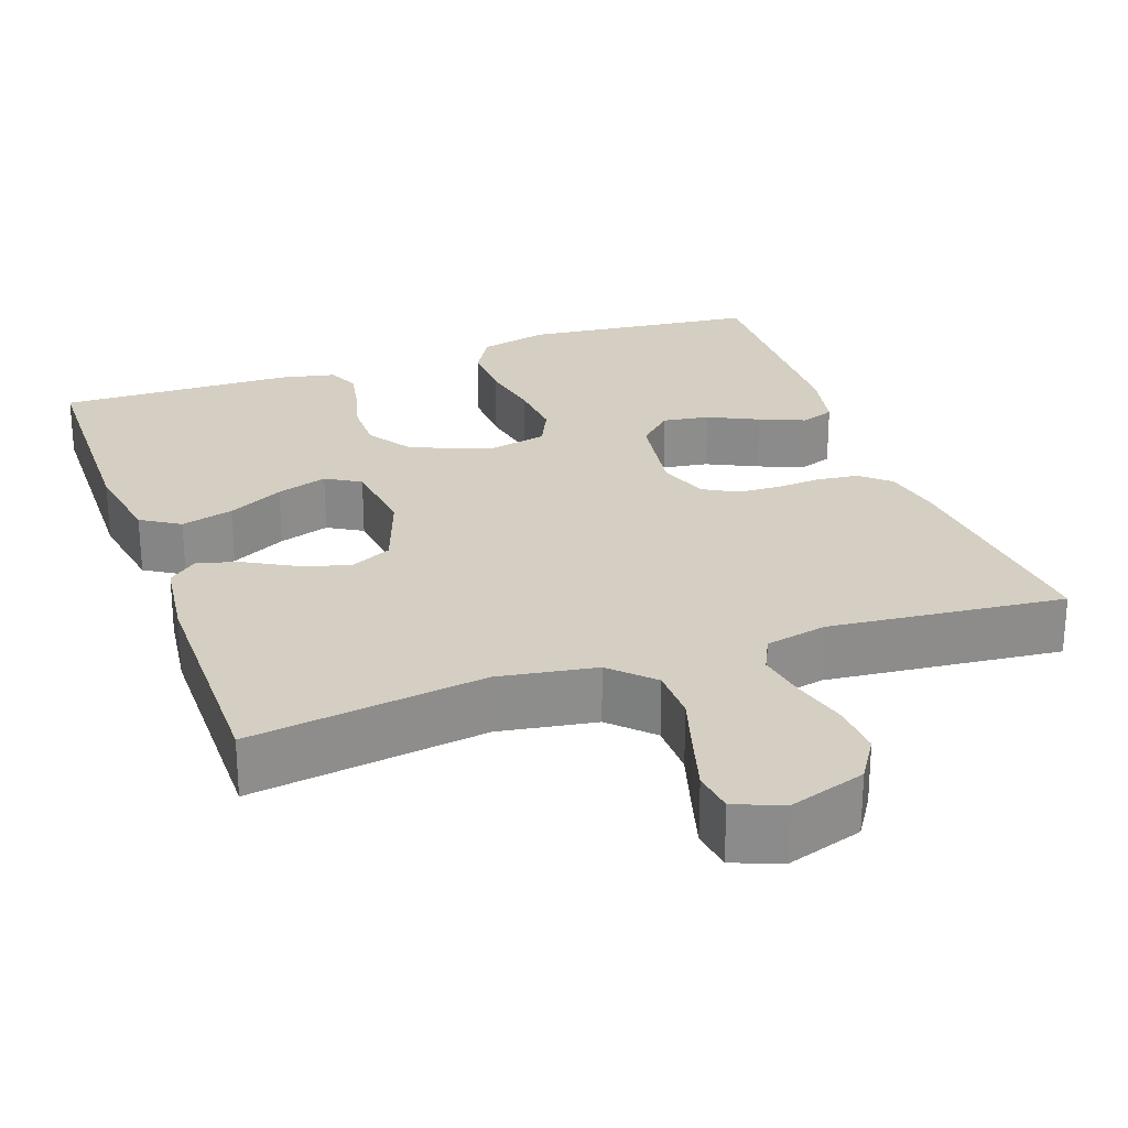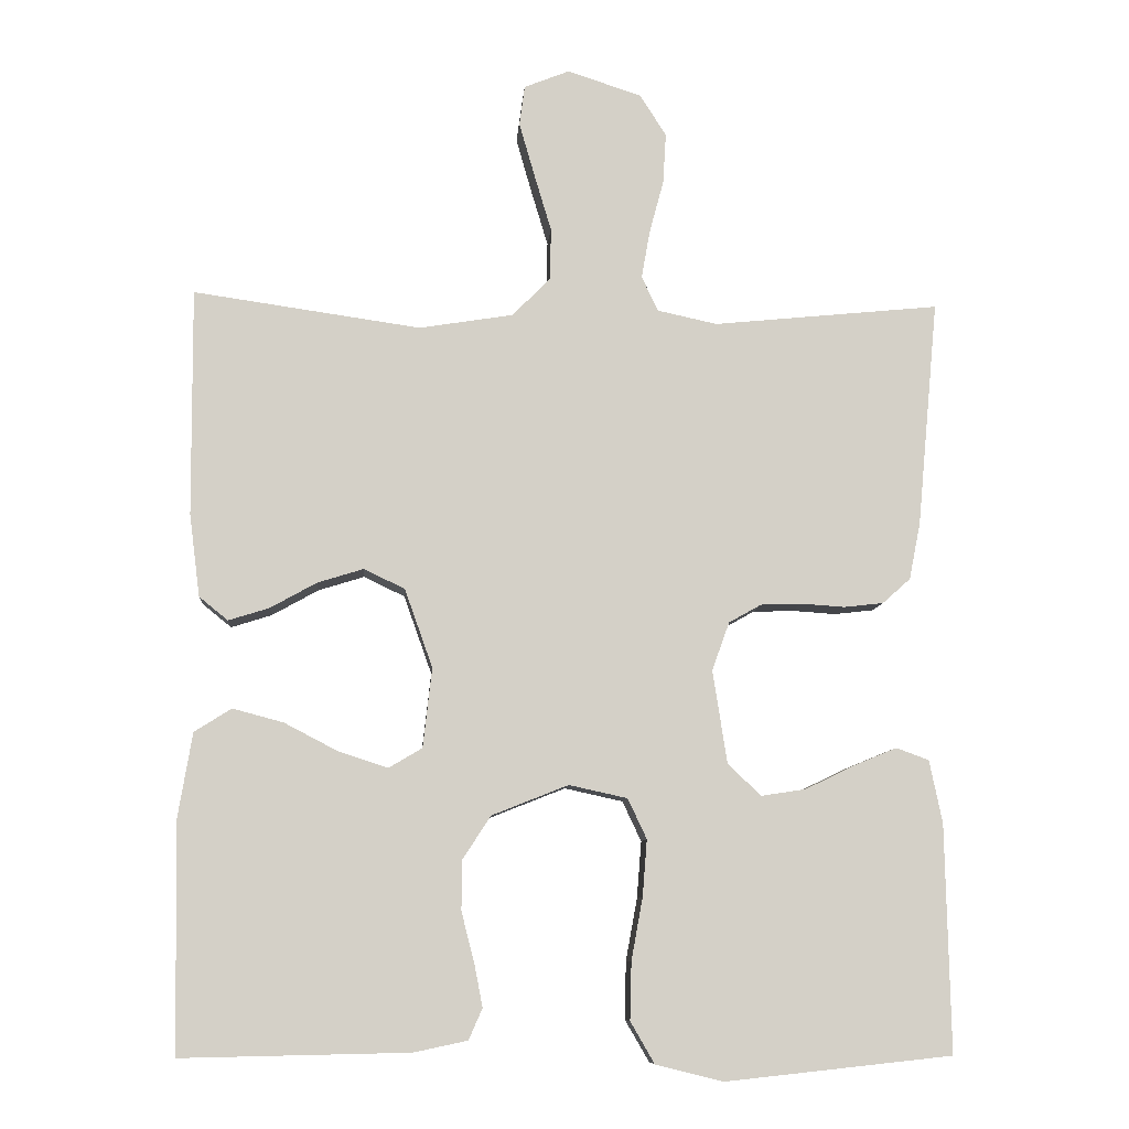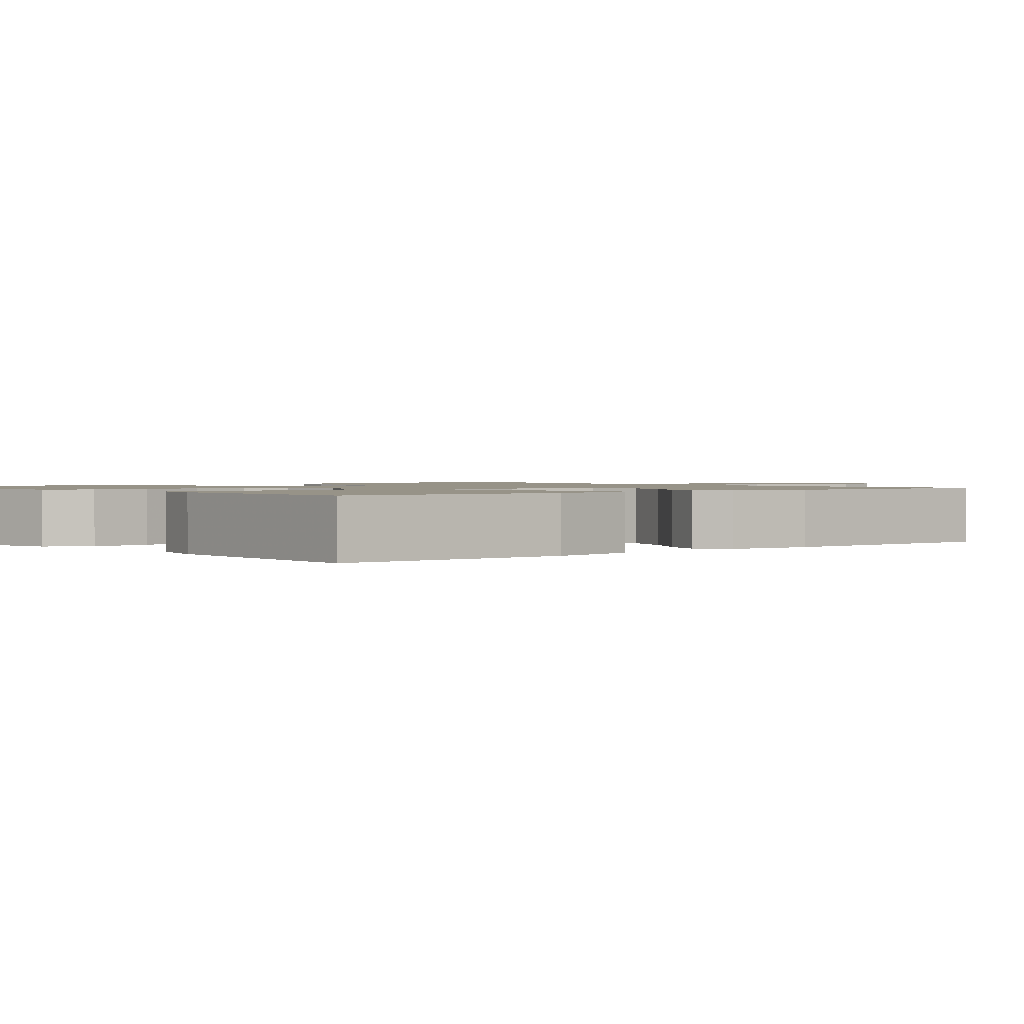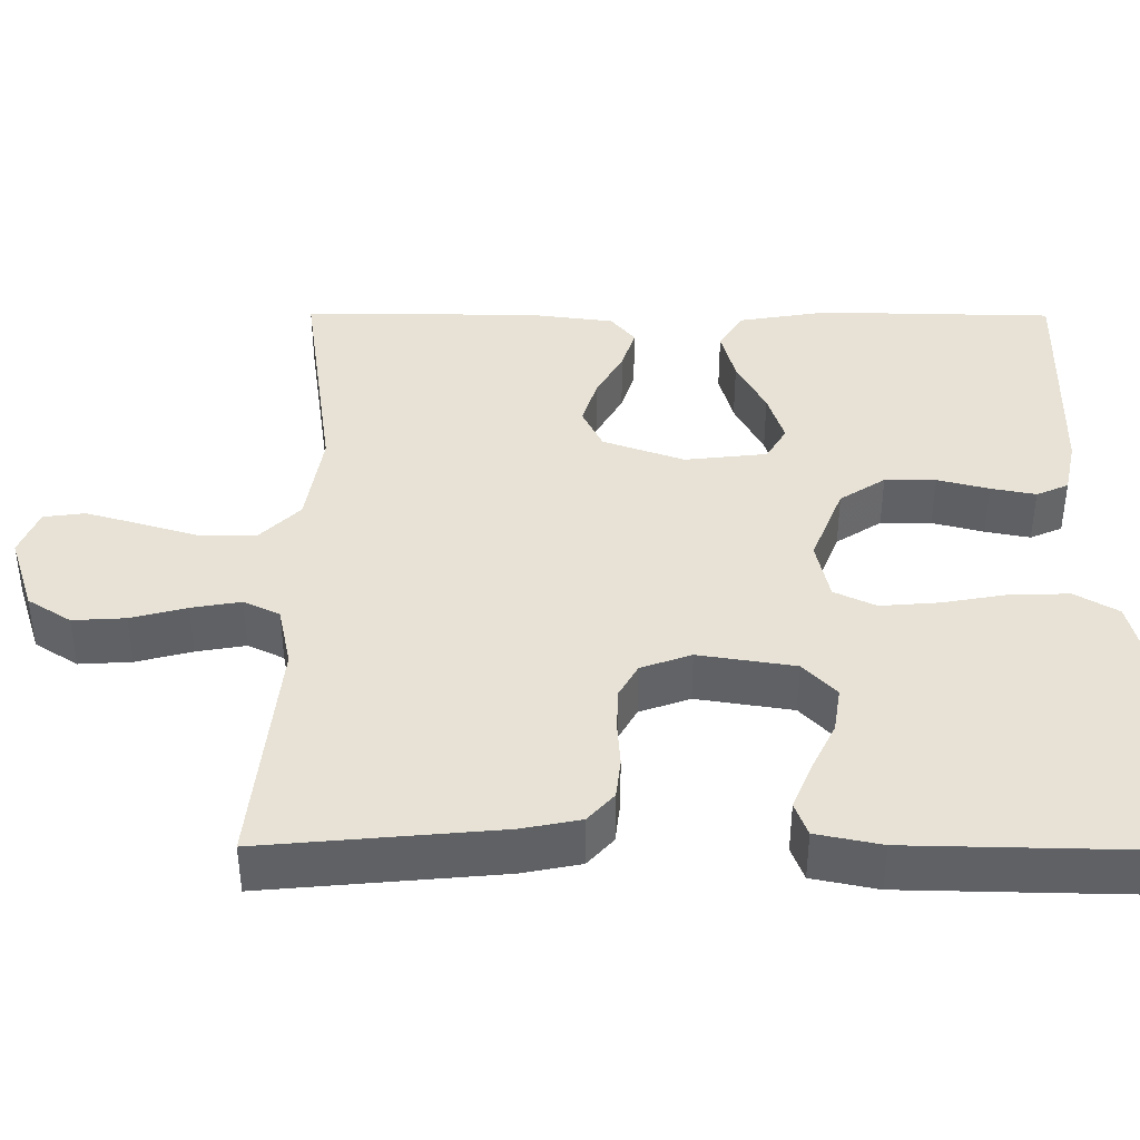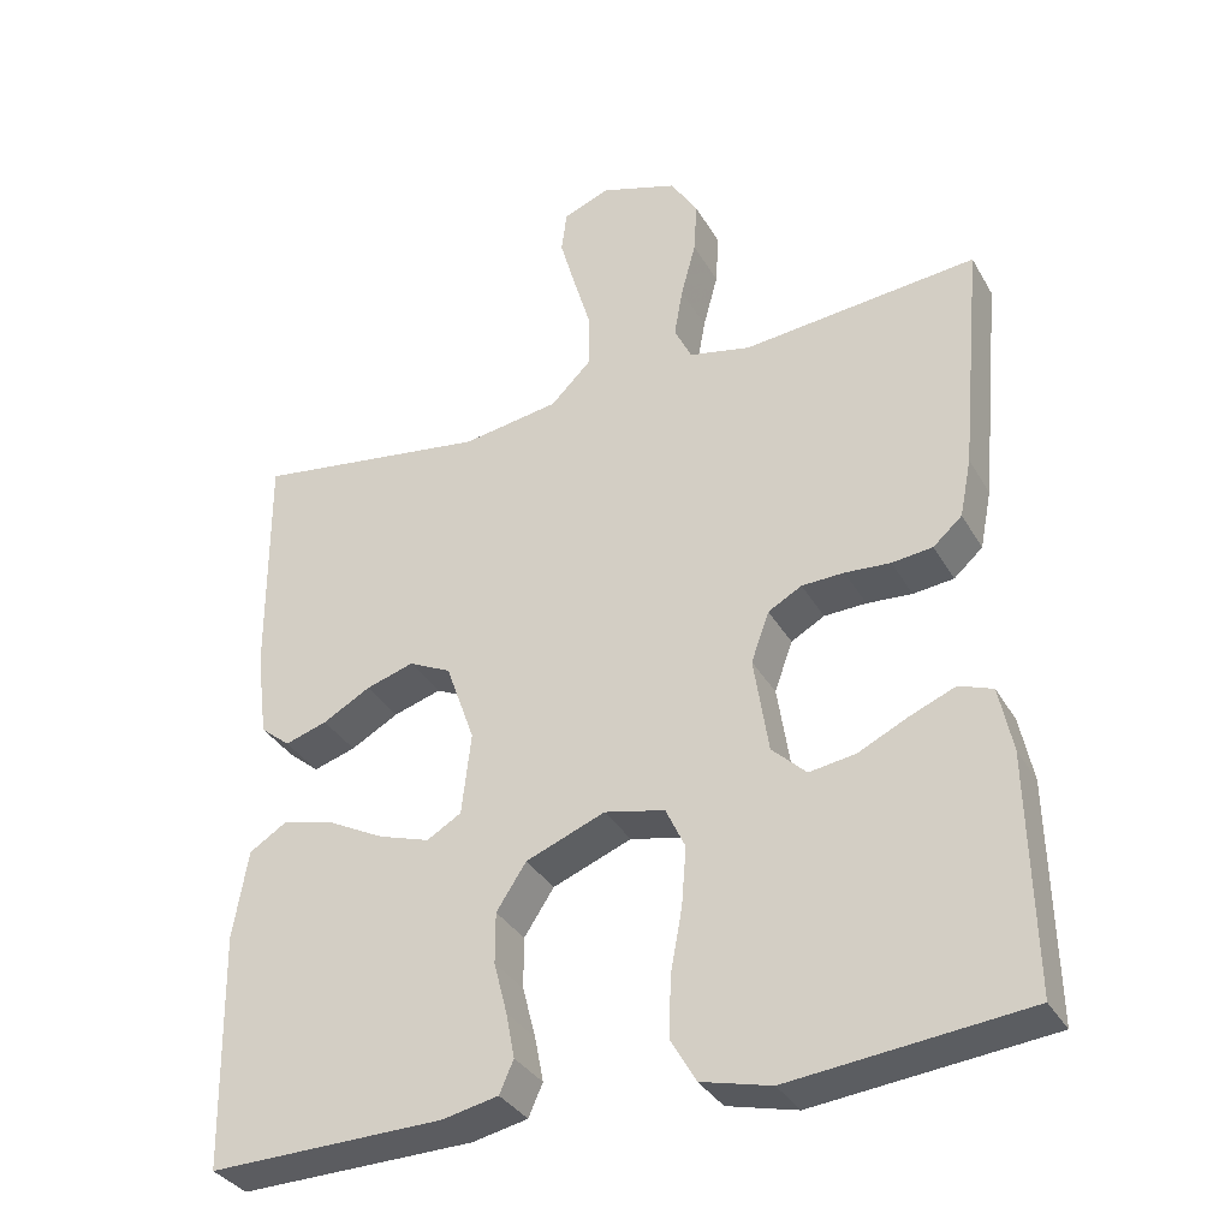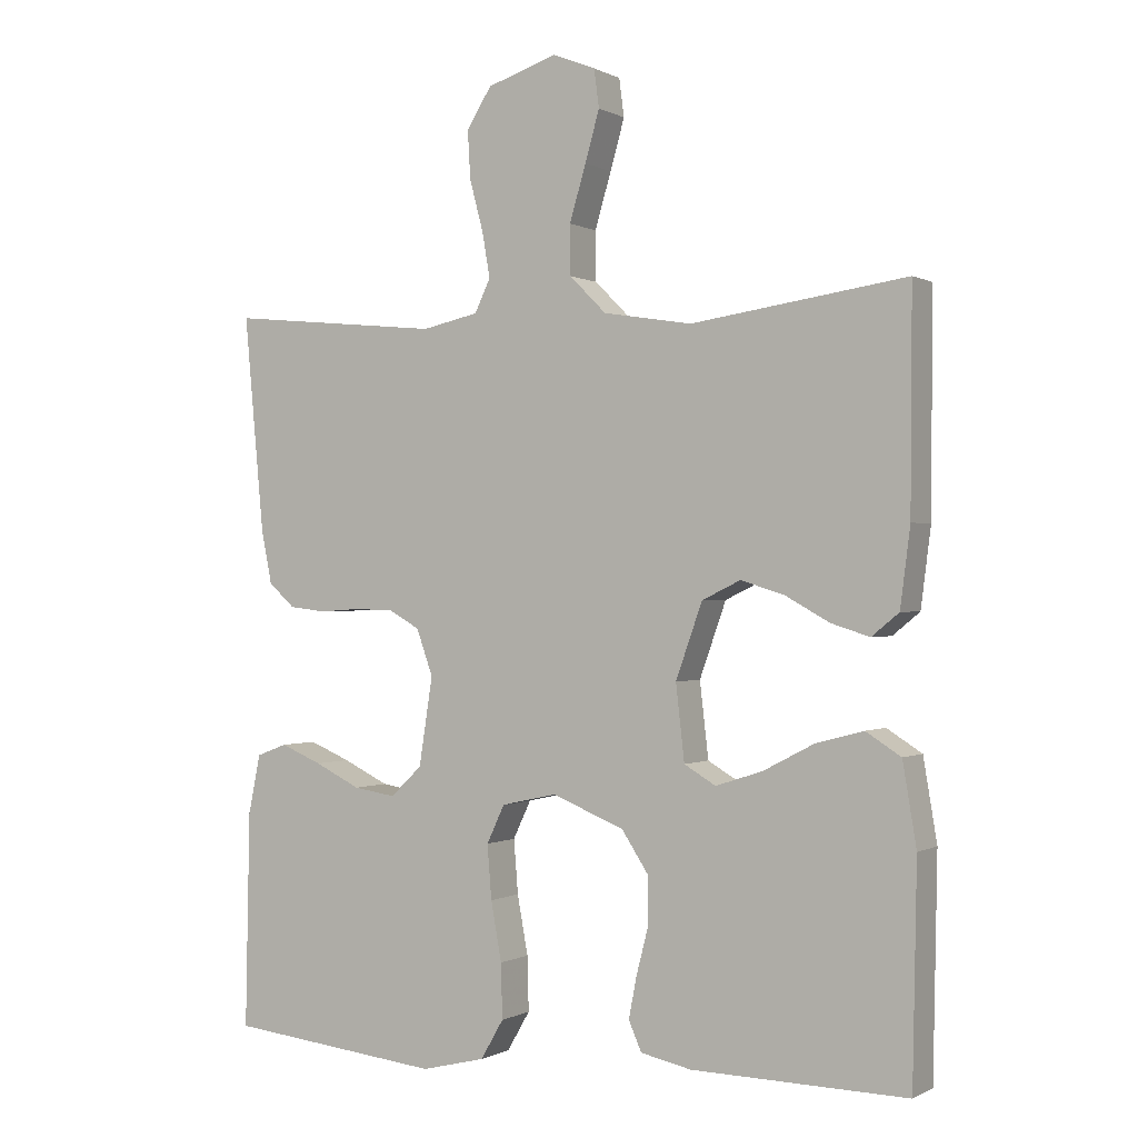
<metadata>
{"format":"obj","ext":"obj","renderer":"f3d","projection":"perspective","resolution":1024,"background":"white","views":[{"elev":25.8,"azim":-19.6,"up":"+Y"},{"elev":-8.9,"azim":-4.3,"up":"+Z"},{"elev":1.3,"azim":-129.5,"up":"+Y"},{"elev":40.3,"azim":90.3,"up":"+Y"},{"elev":-34.2,"azim":26.0,"up":"+Z"},{"elev":-0.2,"azim":-150.9,"up":"+Z"}]}
</metadata>
<code>
v 0.5 0.07 -0.5
v 0.2 0.07 -0.532
v 0.111 0.07 -0.51
v 0.079 0.07 -0.455
v 0.081 0.07 -0.379
v 0.096 0.07 -0.297
v 0.102 0.07 -0.222
v 0.077 0.07 -0.169
v 0 0.07 -0.152
v -0.101 0.07 -0.192
v -0.139 0.07 -0.25
v -0.139 0.07 -0.315
v -0.122 0.07 -0.381
v -0.111 0.07 -0.438
v -0.129 0.07 -0.479
v -0.2 0.07 -0.494
v -0.5 0.07 -0.5
v -0.506 0.07 -0.2
v -0.487 0.07 -0.086
v -0.438 0.07 -0.055
v -0.371 0.07 -0.073
v -0.3 0.07 -0.11
v -0.235 0.07 -0.131
v -0.191 0.07 -0.105
v -0.179 0.07 0
v -0.216 0.07 0.104
v -0.27 0.07 0.13
v -0.331 0.07 0.111
v -0.392 0.07 0.077
v -0.446 0.07 0.06
v -0.484 0.07 0.091
v -0.498 0.07 0.2
v -0.5 0.07 0.5
v -0.2 0.07 0.457
v -0.076 0.07 0.477
v -0.025 0.07 0.528
v -0.024 0.07 0.597
v -0.047 0.07 0.674
v -0.067 0.07 0.744
v -0.06 0.07 0.797
v 0 0.07 0.821
v 0.098 0.07 0.789
v 0.133 0.07 0.734
v 0.129 0.07 0.667
v 0.11 0.07 0.596
v 0.099 0.07 0.533
v 0.121 0.07 0.487
v 0.2 0.07 0.47
v 0.5 0.07 0.5
v 0.472 0.07 0.2
v 0.457 0.07 0.125
v 0.42 0.07 0.092
v 0.368 0.07 0.086
v 0.31 0.07 0.09
v 0.256 0.07 0.088
v 0.213 0.07 0.064
v 0.19 0.07 0
v 0.209 0.07 -0.123
v 0.253 0.07 -0.165
v 0.312 0.07 -0.156
v 0.376 0.07 -0.125
v 0.434 0.07 -0.101
v 0.477 0.07 -0.117
v 0.494 0.07 -0.2
v 0.5 0 -0.5
v 0.2 0 -0.532
v 0.111 0 -0.51
v 0.079 0 -0.455
v 0.081 0 -0.379
v 0.096 0 -0.297
v 0.102 0 -0.222
v 0.077 0 -0.169
v 0 0 -0.152
v -0.101 0 -0.192
v -0.139 0 -0.25
v -0.139 0 -0.315
v -0.122 0 -0.381
v -0.111 0 -0.438
v -0.129 0 -0.479
v -0.2 0 -0.494
v -0.5 0 -0.5
v -0.506 0 -0.2
v -0.487 0 -0.086
v -0.438 0 -0.055
v -0.371 0 -0.073
v -0.3 0 -0.11
v -0.235 0 -0.131
v -0.191 0 -0.105
v -0.179 0 0
v -0.216 0 0.104
v -0.27 0 0.13
v -0.331 0 0.111
v -0.392 0 0.077
v -0.446 0 0.06
v -0.484 0 0.091
v -0.498 0 0.2
v -0.5 0 0.5
v -0.2 0 0.457
v -0.076 0 0.477
v -0.025 0 0.528
v -0.024 0 0.597
v -0.047 0 0.674
v -0.067 0 0.744
v -0.06 0 0.797
v 0 0 0.821
v 0.098 0 0.789
v 0.133 0 0.734
v 0.129 0 0.667
v 0.11 0 0.596
v 0.099 0 0.533
v 0.121 0 0.487
v 0.2 0 0.47
v 0.5 0 0.5
v 0.472 0 0.2
v 0.457 0 0.125
v 0.42 0 0.092
v 0.368 0 0.086
v 0.31 0 0.09
v 0.256 0 0.088
v 0.213 0 0.064
v 0.19 0 0
v 0.209 0 -0.123
v 0.253 0 -0.165
v 0.312 0 -0.156
v 0.376 0 -0.125
v 0.434 0 -0.101
v 0.477 0 -0.117
v 0.494 0 -0.2
f 4 5 6
f 3 4 6
f 2 3 6
f 1 2 6
f 64 1 6
f 63 64 6
f 62 63 6
f 61 62 6
f 60 61 6
f 59 60 6 7
f 58 59 7 8
f 57 58 8 9
f 56 57 9 10
f 52 53 54
f 51 52 54
f 50 51 54
f 49 50 54
f 48 49 54
f 47 48 54 55
f 46 47 55 56
f 43 44 45
f 42 43 45
f 41 42 45
f 40 41 45
f 39 40 45
f 38 39 45
f 37 38 45
f 36 37 45 46
f 46 56 10
f 36 46 10
f 35 36 10
f 32 33 34
f 31 32 34
f 30 31 34
f 29 30 34
f 28 29 34
f 27 28 34 35
f 20 21 22
f 19 20 22
f 18 19 22
f 17 18 22
f 16 17 22
f 15 16 22
f 14 15 22
f 13 14 22
f 12 13 22
f 11 12 22 23
f 10 11 23 24
f 26 27 35
f 25 26 35 10
f 10 24 25
f 70 69 68
f 70 68 67
f 70 67 66
f 70 66 65
f 70 65 128
f 70 128 127
f 70 127 126
f 70 126 125
f 70 125 124
f 71 70 124 123
f 72 71 123 122
f 73 72 122 121
f 74 73 121 120
f 118 117 116
f 118 116 115
f 118 115 114
f 118 114 113
f 118 113 112
f 119 118 112 111
f 120 119 111 110
f 109 108 107
f 109 107 106
f 109 106 105
f 109 105 104
f 109 104 103
f 109 103 102
f 109 102 101
f 110 109 101 100
f 74 120 110
f 74 110 100
f 74 100 99
f 98 97 96
f 98 96 95
f 98 95 94
f 98 94 93
f 98 93 92
f 99 98 92 91
f 86 85 84
f 86 84 83
f 86 83 82
f 86 82 81
f 86 81 80
f 86 80 79
f 86 79 78
f 86 78 77
f 86 77 76
f 87 86 76 75
f 88 87 75 74
f 99 91 90
f 74 99 90 89
f 89 88 74
f 1 65 66 2
f 2 66 67 3
f 3 67 68 4
f 4 68 69 5
f 5 69 70 6
f 6 70 71 7
f 7 71 72 8
f 8 72 73 9
f 9 73 74 10
f 10 74 75 11
f 11 75 76 12
f 12 76 77 13
f 13 77 78 14
f 14 78 79 15
f 15 79 80 16
f 16 80 81 17
f 17 81 82 18
f 18 82 83 19
f 19 83 84 20
f 20 84 85 21
f 21 85 86 22
f 22 86 87 23
f 23 87 88 24
f 24 88 89 25
f 25 89 90 26
f 26 90 91 27
f 27 91 92 28
f 28 92 93 29
f 29 93 94 30
f 30 94 95 31
f 31 95 96 32
f 32 96 97 33
f 33 97 98 34
f 34 98 99 35
f 35 99 100 36
f 36 100 101 37
f 37 101 102 38
f 38 102 103 39
f 39 103 104 40
f 40 104 105 41
f 41 105 106 42
f 42 106 107 43
f 43 107 108 44
f 44 108 109 45
f 45 109 110 46
f 46 110 111 47
f 47 111 112 48
f 48 112 113 49
f 49 113 114 50
f 50 114 115 51
f 51 115 116 52
f 52 116 117 53
f 53 117 118 54
f 54 118 119 55
f 55 119 120 56
f 56 120 121 57
f 57 121 122 58
f 58 122 123 59
f 59 123 124 60
f 60 124 125 61
f 61 125 126 62
f 62 126 127 63
f 63 127 128 64
f 64 128 65 1

</code>
